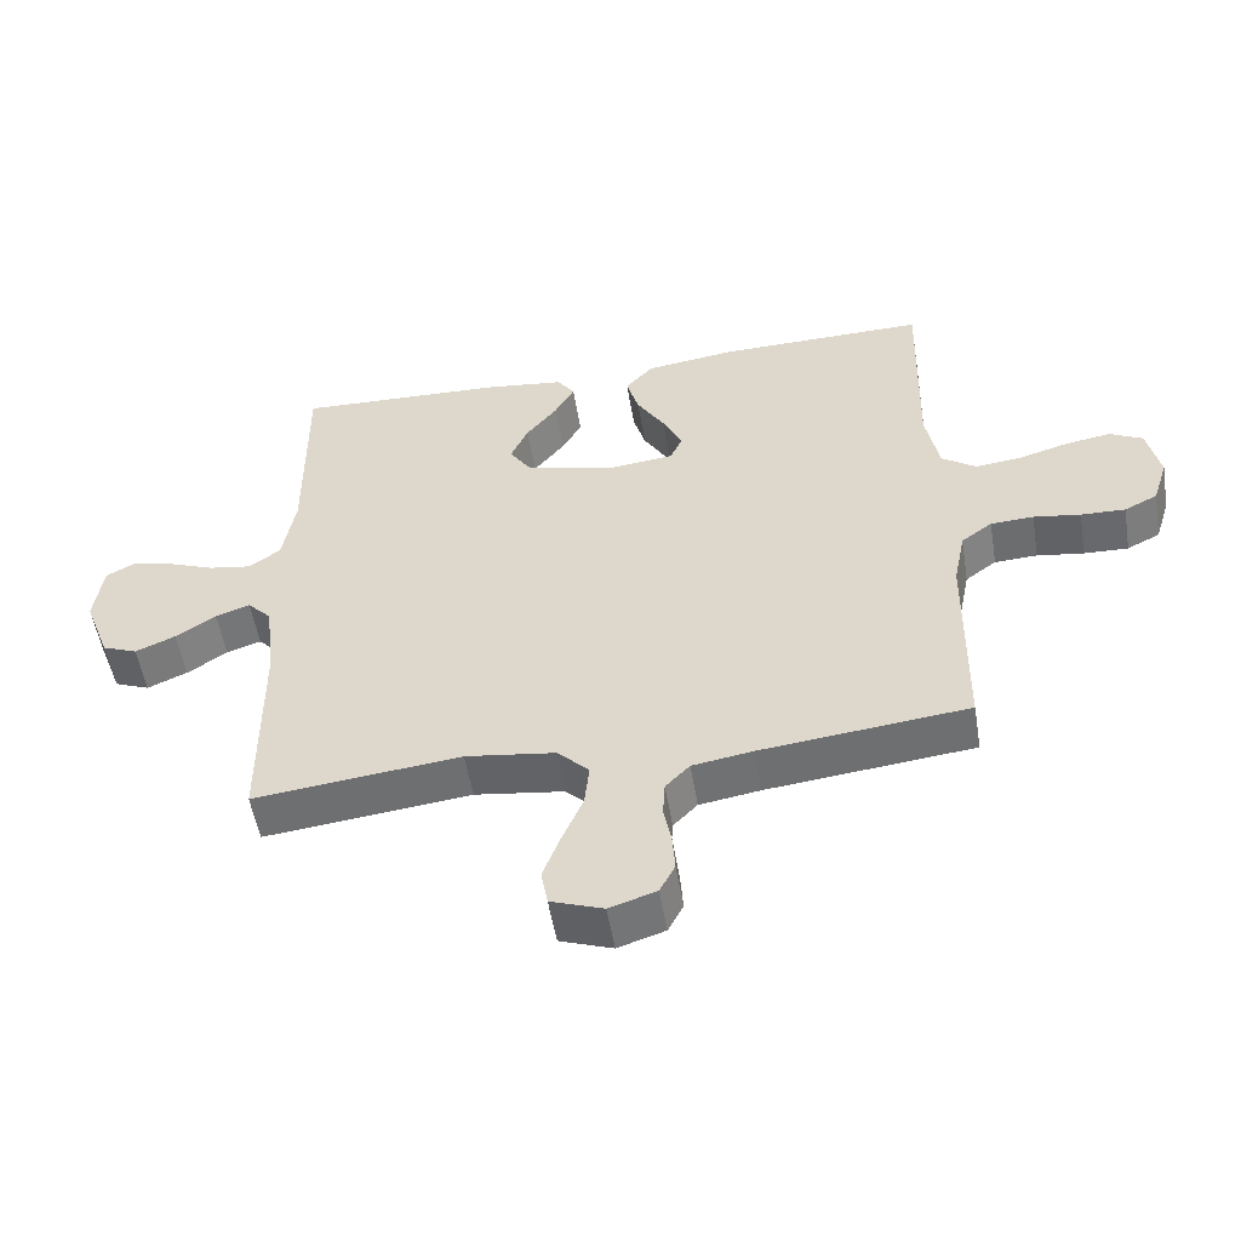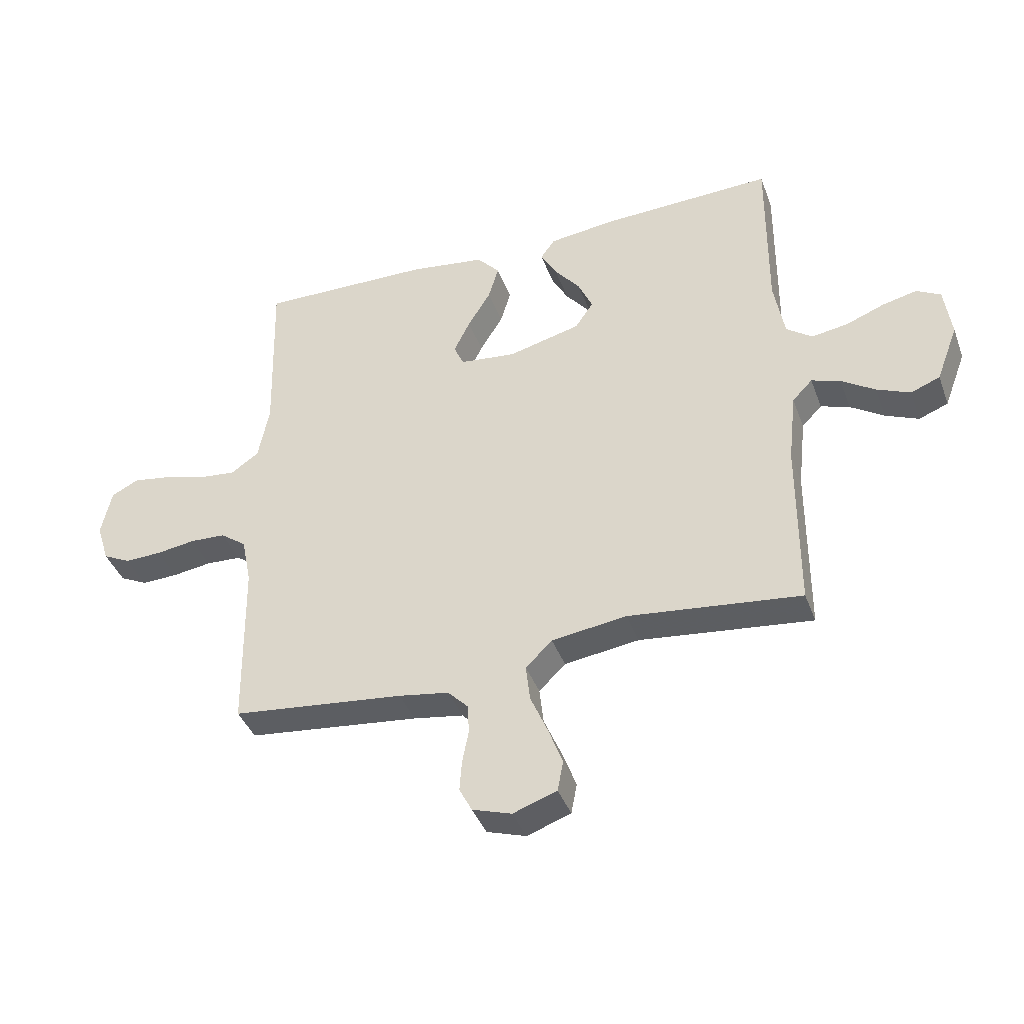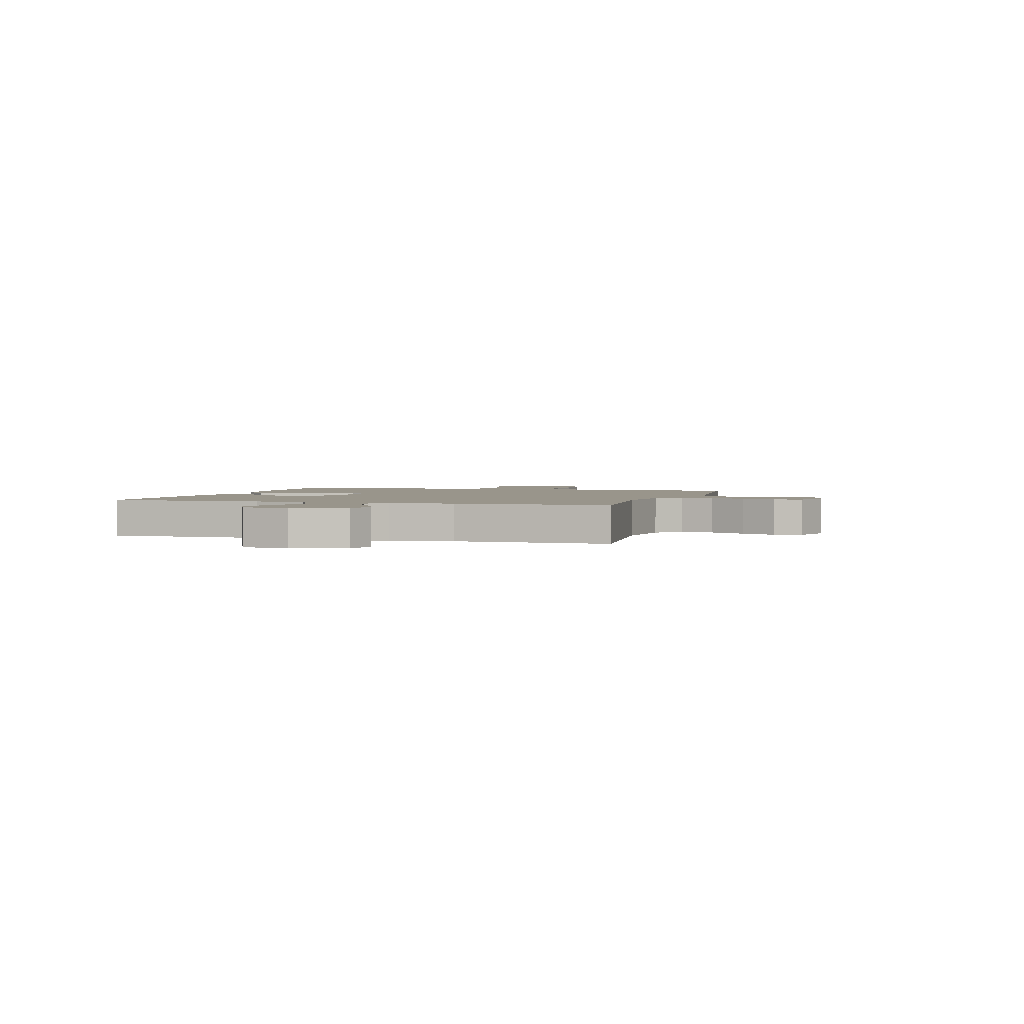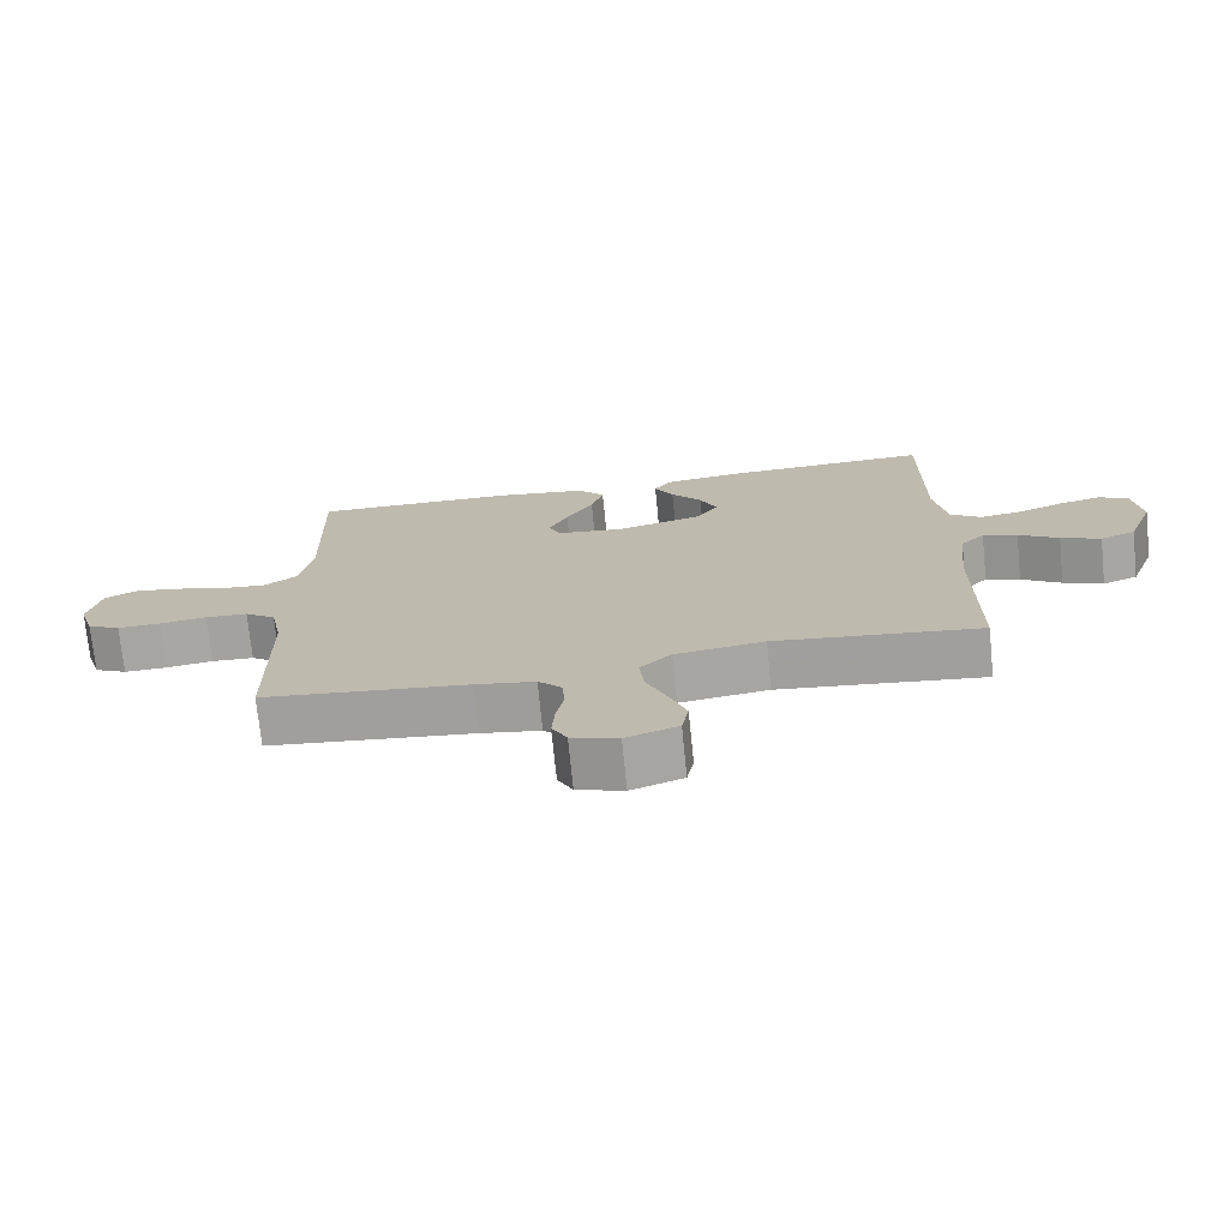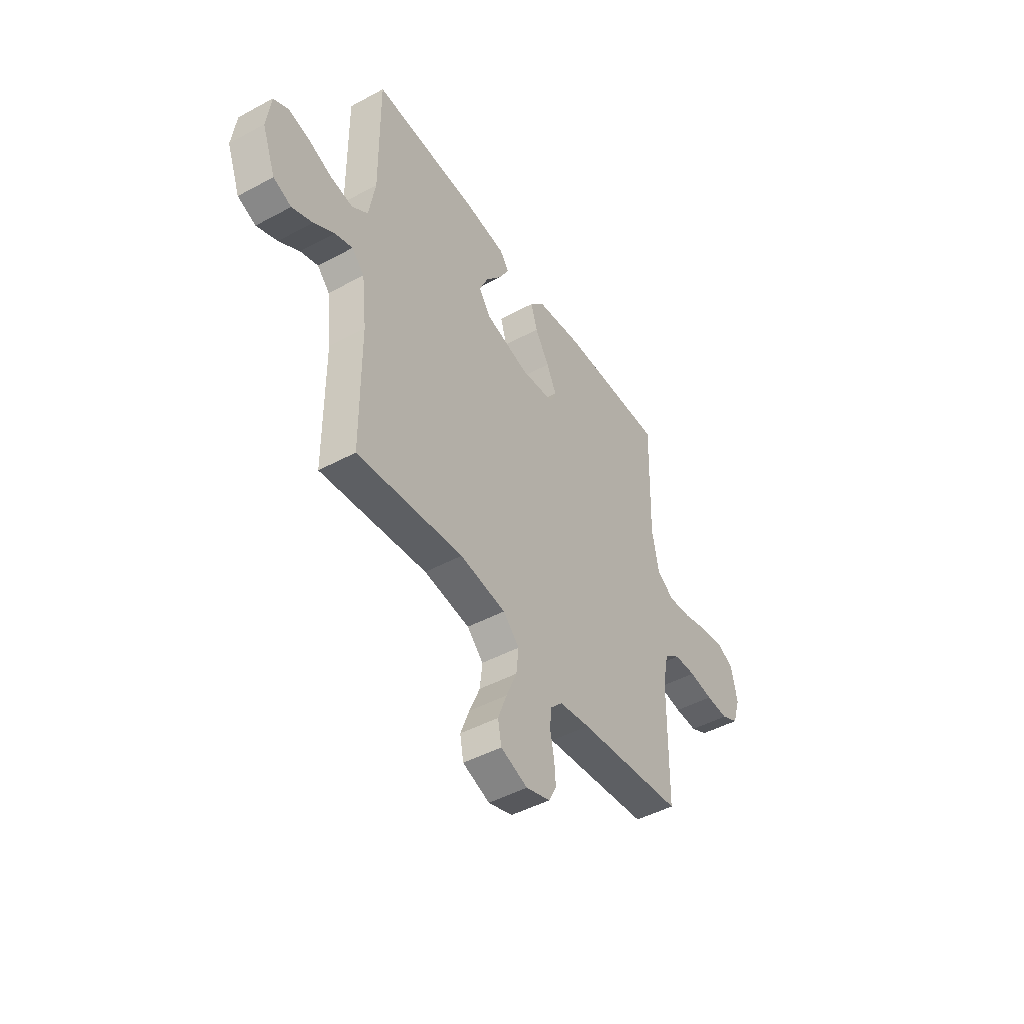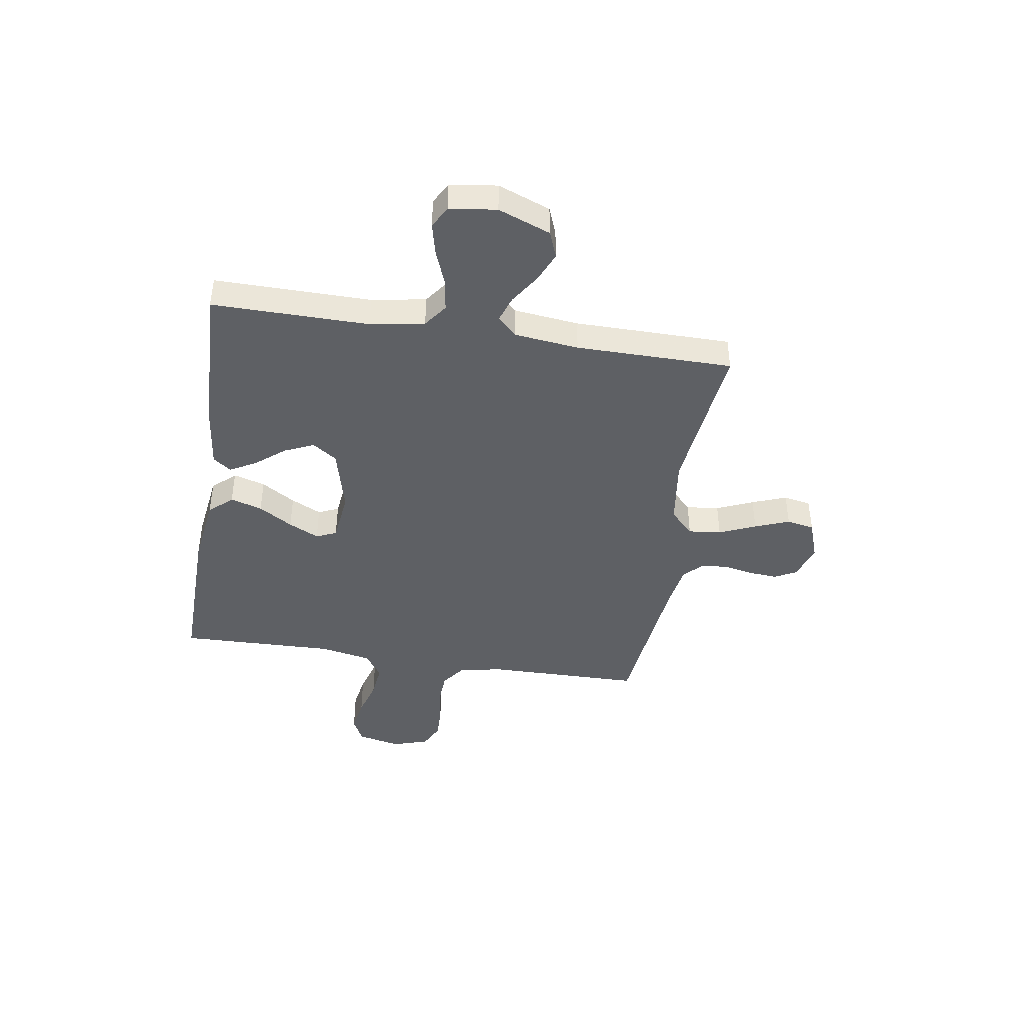
<metadata>
{"format":"obj","ext":"obj","renderer":"f3d","projection":"perspective","resolution":1024,"background":"white","views":[{"elev":-53.2,"azim":-170.7,"up":"+Z"},{"elev":-40.1,"azim":19.3,"up":"+Z"},{"elev":2.2,"azim":107.2,"up":"+Y"},{"elev":-73.2,"azim":5.7,"up":"+Z"},{"elev":-46.4,"azim":121.6,"up":"+Z"},{"elev":-42.9,"azim":81.0,"up":"+Y"}]}
</metadata>
<code>
v 0.5 0.07 -0.5
v 0.2 0.07 -0.466
v 0.07 0.07 -0.484
v 0.024 0.07 -0.529
v 0.031 0.07 -0.592
v 0.061 0.07 -0.662
v 0.086 0.07 -0.728
v 0.076 0.07 -0.781
v 0 0.07 -0.808
v -0.068 0.07 -0.786
v -0.09 0.07 -0.744
v -0.086 0.07 -0.69
v -0.075 0.07 -0.634
v -0.078 0.07 -0.583
v -0.113 0.07 -0.547
v -0.2 0.07 -0.533
v -0.5 0.07 -0.5
v -0.504 0.07 -0.2
v -0.521 0.07 -0.117
v -0.566 0.07 -0.084
v -0.628 0.07 -0.081
v -0.696 0.07 -0.091
v -0.76 0.07 -0.093
v -0.808 0.07 -0.069
v -0.83 0.07 0
v -0.812 0.07 0.083
v -0.764 0.07 0.107
v -0.698 0.07 0.096
v -0.626 0.07 0.075
v -0.56 0.07 0.068
v -0.511 0.07 0.102
v -0.492 0.07 0.2
v -0.5 0.07 0.5
v -0.2 0.07 0.495
v -0.069 0.07 0.477
v -0.029 0.07 0.433
v -0.047 0.07 0.372
v -0.087 0.07 0.307
v -0.115 0.07 0.249
v -0.098 0.07 0.21
v 0 0.07 0.199
v 0.126 0.07 0.231
v 0.158 0.07 0.278
v 0.133 0.07 0.334
v 0.088 0.07 0.39
v 0.06 0.07 0.44
v 0.085 0.07 0.475
v 0.2 0.07 0.489
v 0.5 0.07 0.5
v 0.498 0.07 0.2
v 0.516 0.07 0.096
v 0.561 0.07 0.063
v 0.624 0.07 0.073
v 0.691 0.07 0.099
v 0.751 0.07 0.113
v 0.793 0.07 0.09
v 0.805 0.07 0
v 0.767 0.07 -0.1
v 0.716 0.07 -0.12
v 0.658 0.07 -0.095
v 0.6 0.07 -0.057
v 0.55 0.07 -0.04
v 0.515 0.07 -0.076
v 0.501 0.07 -0.2
v 0.5 0 -0.5
v 0.2 0 -0.466
v 0.07 0 -0.484
v 0.024 0 -0.529
v 0.031 0 -0.592
v 0.061 0 -0.662
v 0.086 0 -0.728
v 0.076 0 -0.781
v 0 0 -0.808
v -0.068 0 -0.786
v -0.09 0 -0.744
v -0.086 0 -0.69
v -0.075 0 -0.634
v -0.078 0 -0.583
v -0.113 0 -0.547
v -0.2 0 -0.533
v -0.5 0 -0.5
v -0.504 0 -0.2
v -0.521 0 -0.117
v -0.566 0 -0.084
v -0.628 0 -0.081
v -0.696 0 -0.091
v -0.76 0 -0.093
v -0.808 0 -0.069
v -0.83 0 0
v -0.812 0 0.083
v -0.764 0 0.107
v -0.698 0 0.096
v -0.626 0 0.075
v -0.56 0 0.068
v -0.511 0 0.102
v -0.492 0 0.2
v -0.5 0 0.5
v -0.2 0 0.495
v -0.069 0 0.477
v -0.029 0 0.433
v -0.047 0 0.372
v -0.087 0 0.307
v -0.115 0 0.249
v -0.098 0 0.21
v 0 0 0.199
v 0.126 0 0.231
v 0.158 0 0.278
v 0.133 0 0.334
v 0.088 0 0.39
v 0.06 0 0.44
v 0.085 0 0.475
v 0.2 0 0.489
v 0.5 0 0.5
v 0.498 0 0.2
v 0.516 0 0.096
v 0.561 0 0.063
v 0.624 0 0.073
v 0.691 0 0.099
v 0.751 0 0.113
v 0.793 0 0.09
v 0.805 0 0
v 0.767 0 -0.1
v 0.716 0 -0.12
v 0.658 0 -0.095
v 0.6 0 -0.057
v 0.55 0 -0.04
v 0.515 0 -0.076
v 0.501 0 -0.2
f 59 60 61
f 58 59 61
f 57 58 61
f 56 57 61
f 55 56 61
f 54 55 61
f 53 54 61
f 52 53 61 62
f 51 52 62 63
f 48 49 50
f 47 48 50
f 46 47 50
f 45 46 50
f 44 45 50
f 51 63 64
f 50 51 64
f 44 50 64
f 43 44 64
f 36 37 38
f 35 36 38
f 34 35 38
f 33 34 38
f 32 33 38
f 31 32 38 39
f 30 31 39 40
f 27 28 29
f 26 27 29
f 25 26 29
f 24 25 29
f 23 24 29
f 22 23 29
f 21 22 29
f 20 21 29 30
f 30 40 41
f 20 30 41
f 19 20 41
f 16 17 18
f 19 41 42
f 18 19 42
f 16 18 42
f 15 16 42
f 11 12 13
f 10 11 13
f 9 10 13
f 8 9 13
f 7 8 13
f 6 7 13
f 5 6 13
f 4 5 13 14
f 64 1 2
f 43 64 2
f 42 43 2
f 14 15 42
f 4 14 42
f 3 4 42
f 2 3 42
f 125 124 123
f 125 123 122
f 125 122 121
f 125 121 120
f 125 120 119
f 125 119 118
f 125 118 117
f 126 125 117 116
f 127 126 116 115
f 114 113 112
f 114 112 111
f 114 111 110
f 114 110 109
f 114 109 108
f 128 127 115
f 128 115 114
f 128 114 108
f 128 108 107
f 102 101 100
f 102 100 99
f 102 99 98
f 102 98 97
f 102 97 96
f 103 102 96 95
f 104 103 95 94
f 93 92 91
f 93 91 90
f 93 90 89
f 93 89 88
f 93 88 87
f 93 87 86
f 93 86 85
f 94 93 85 84
f 105 104 94
f 105 94 84
f 105 84 83
f 82 81 80
f 106 105 83
f 106 83 82
f 106 82 80
f 106 80 79
f 77 76 75
f 77 75 74
f 77 74 73
f 77 73 72
f 77 72 71
f 77 71 70
f 77 70 69
f 78 77 69 68
f 66 65 128
f 66 128 107
f 66 107 106
f 106 79 78
f 106 78 68
f 106 68 67
f 106 67 66
f 1 65 66 2
f 2 66 67 3
f 3 67 68 4
f 4 68 69 5
f 5 69 70 6
f 6 70 71 7
f 7 71 72 8
f 8 72 73 9
f 9 73 74 10
f 10 74 75 11
f 11 75 76 12
f 12 76 77 13
f 13 77 78 14
f 14 78 79 15
f 15 79 80 16
f 16 80 81 17
f 17 81 82 18
f 18 82 83 19
f 19 83 84 20
f 20 84 85 21
f 21 85 86 22
f 22 86 87 23
f 23 87 88 24
f 24 88 89 25
f 25 89 90 26
f 26 90 91 27
f 27 91 92 28
f 28 92 93 29
f 29 93 94 30
f 30 94 95 31
f 31 95 96 32
f 32 96 97 33
f 33 97 98 34
f 34 98 99 35
f 35 99 100 36
f 36 100 101 37
f 37 101 102 38
f 38 102 103 39
f 39 103 104 40
f 40 104 105 41
f 41 105 106 42
f 42 106 107 43
f 43 107 108 44
f 44 108 109 45
f 45 109 110 46
f 46 110 111 47
f 47 111 112 48
f 48 112 113 49
f 49 113 114 50
f 50 114 115 51
f 51 115 116 52
f 52 116 117 53
f 53 117 118 54
f 54 118 119 55
f 55 119 120 56
f 56 120 121 57
f 57 121 122 58
f 58 122 123 59
f 59 123 124 60
f 60 124 125 61
f 61 125 126 62
f 62 126 127 63
f 63 127 128 64
f 64 128 65 1

</code>
